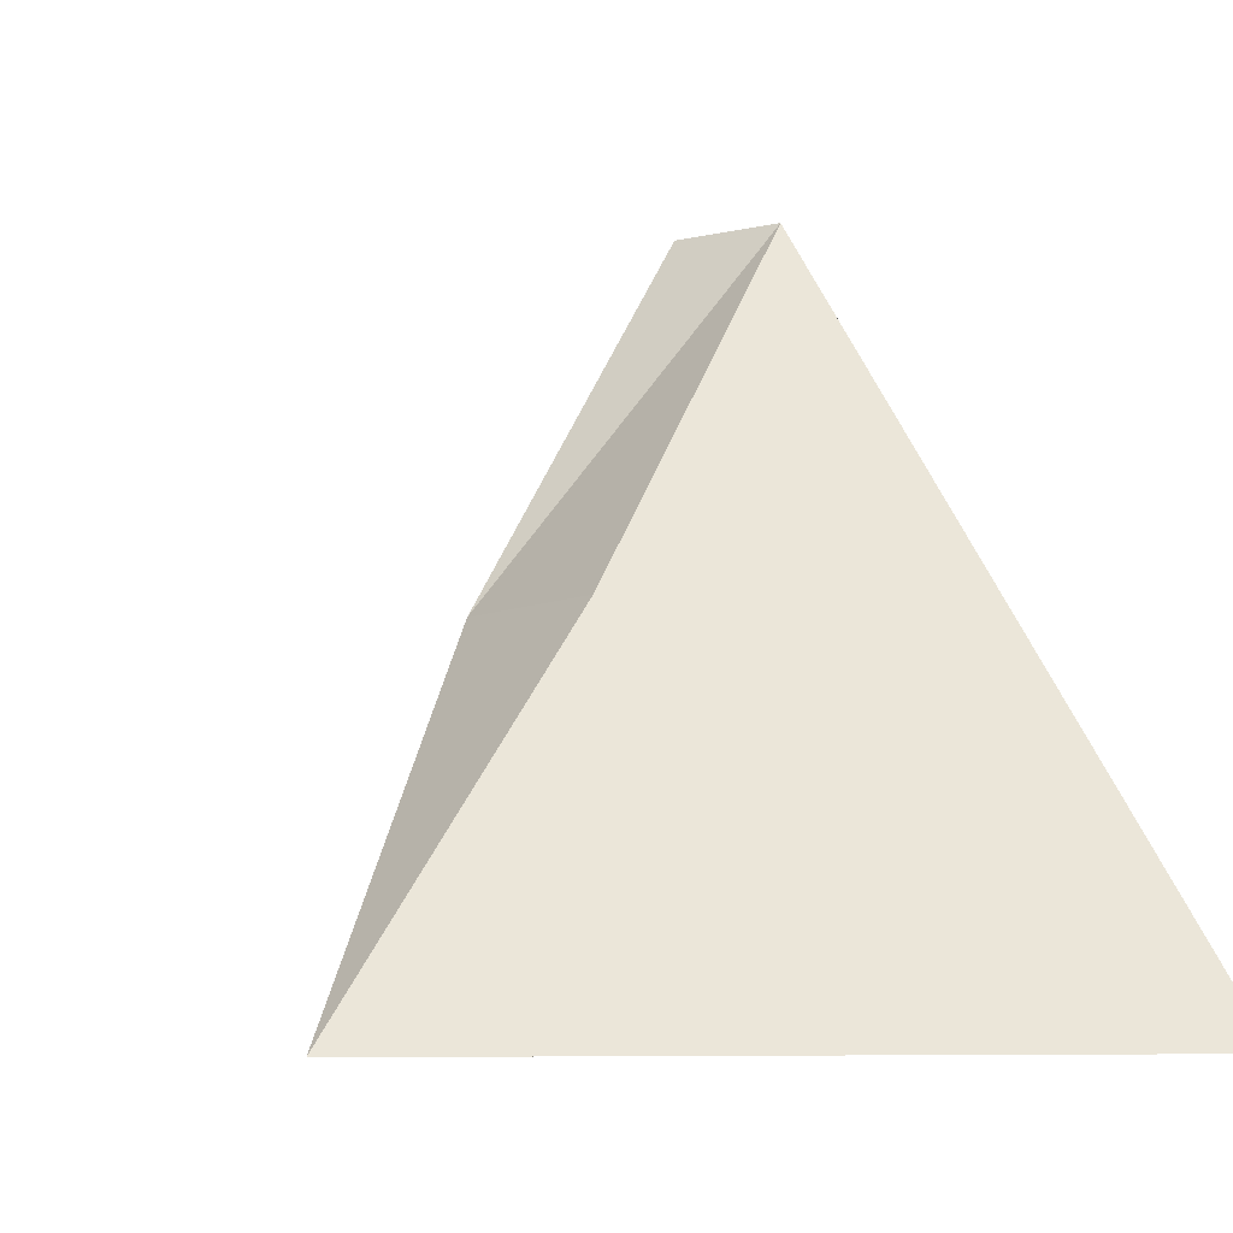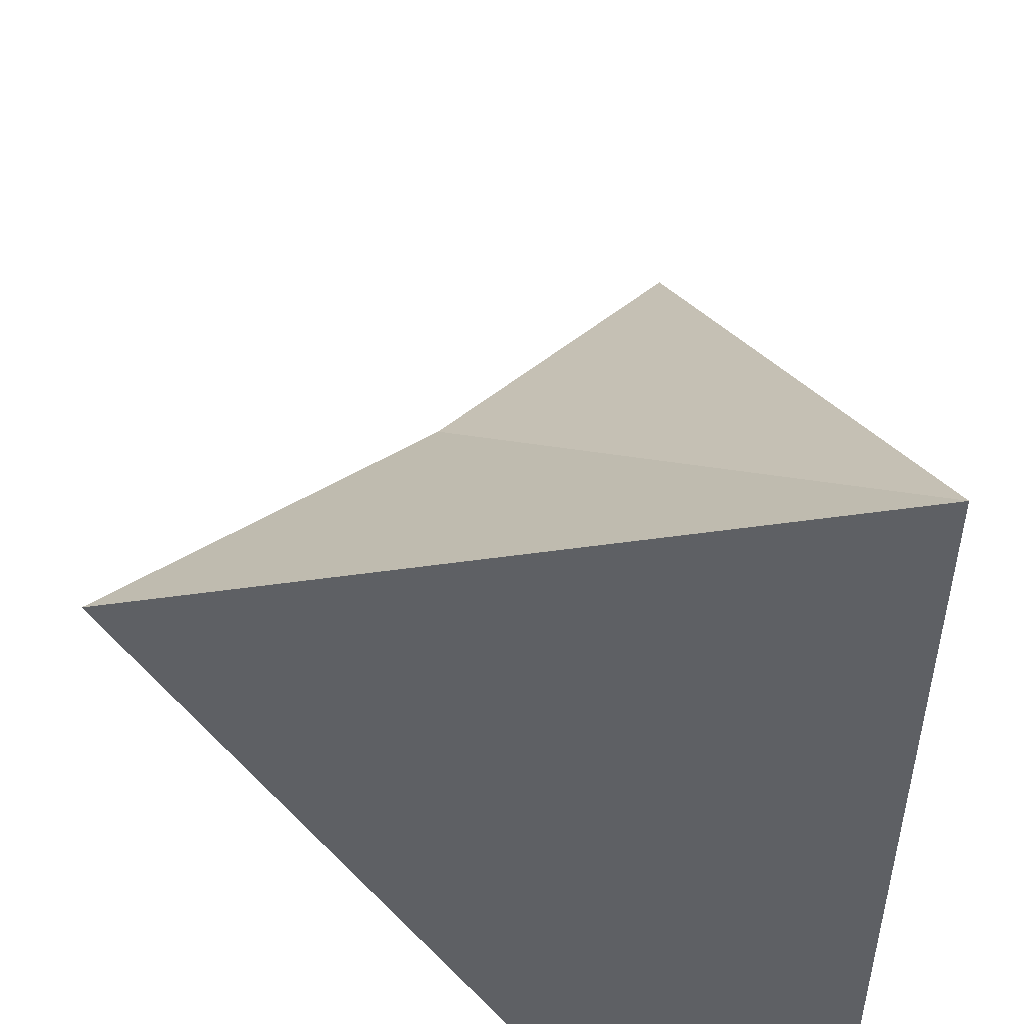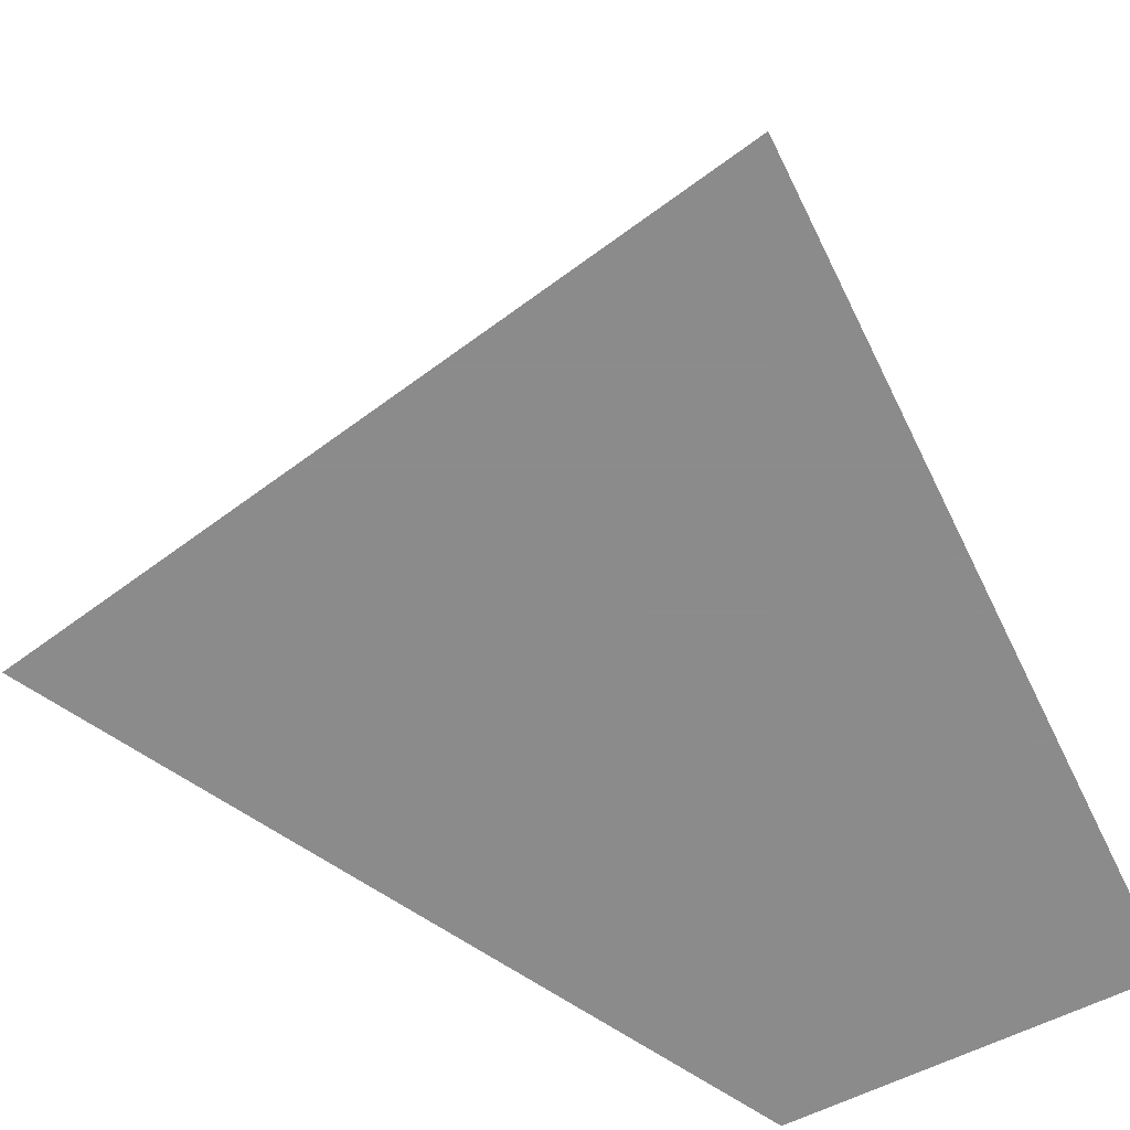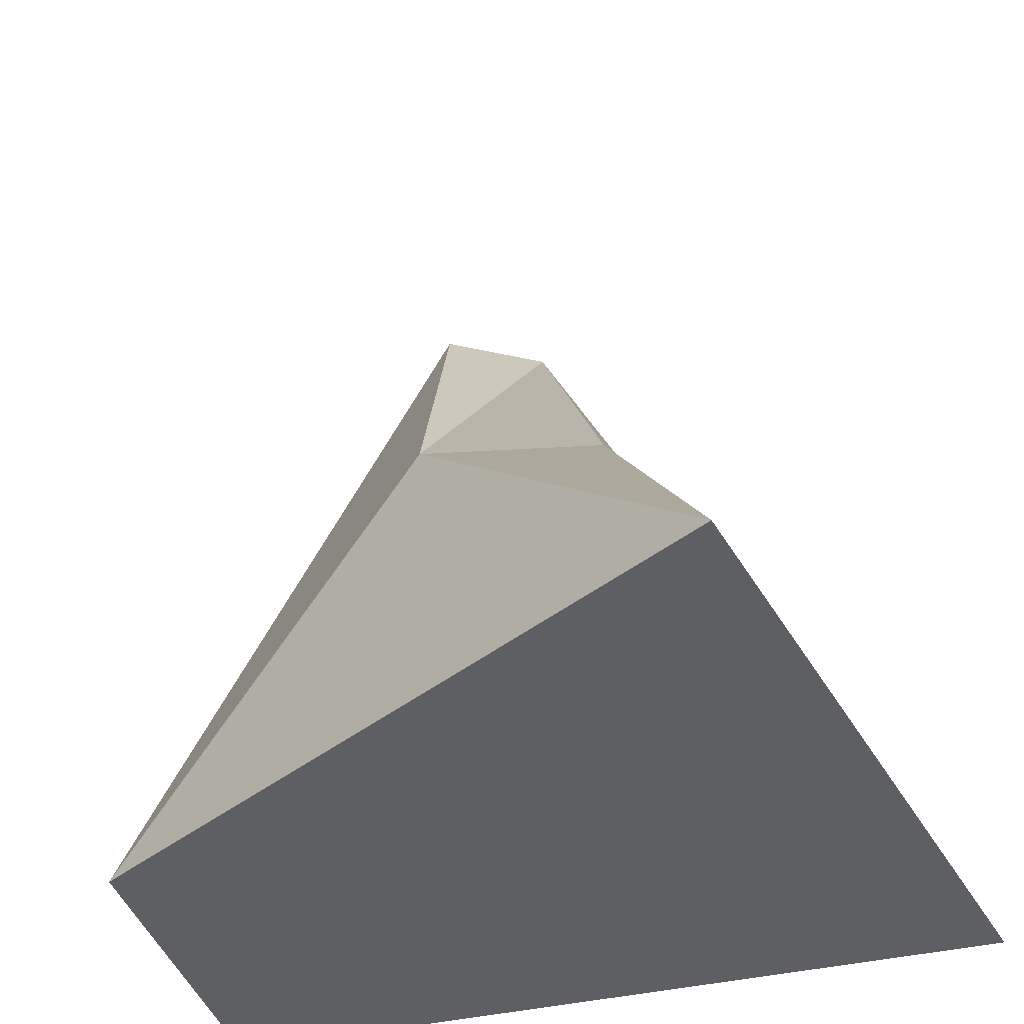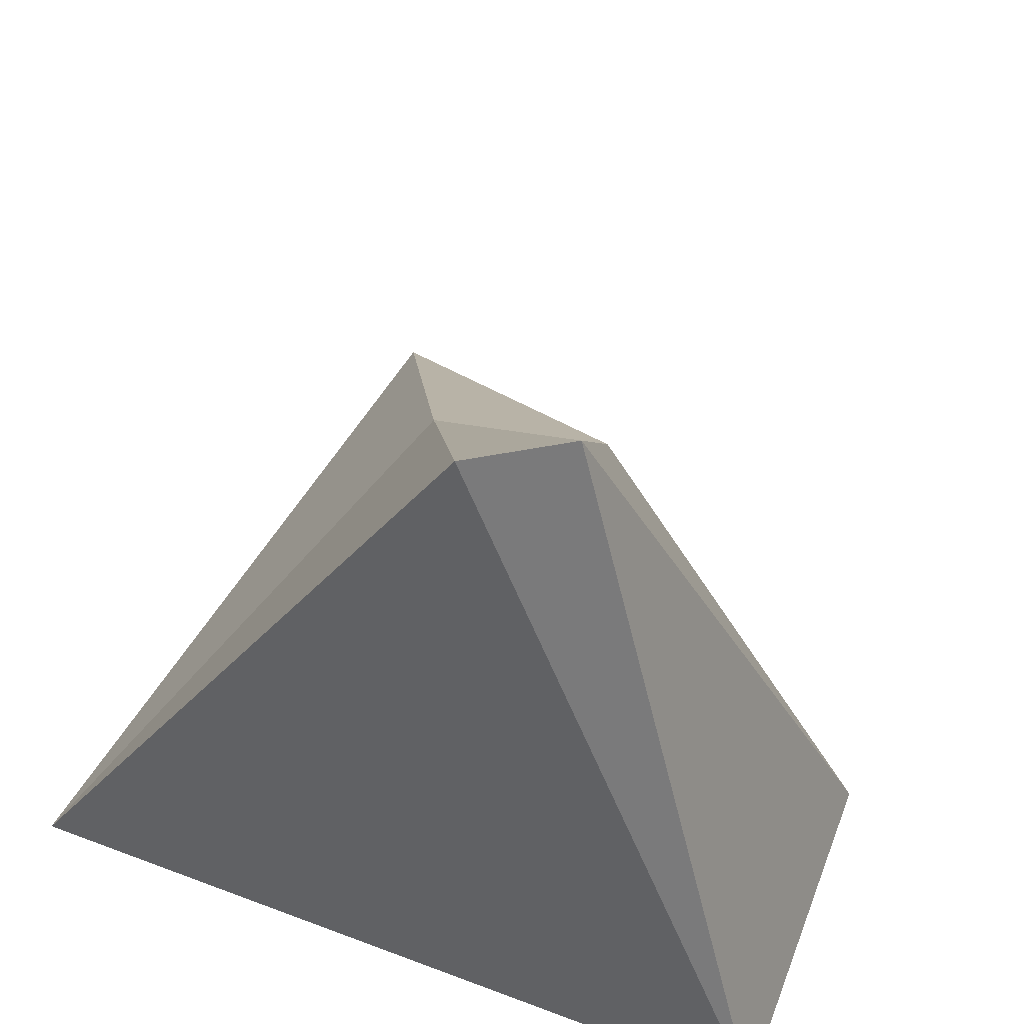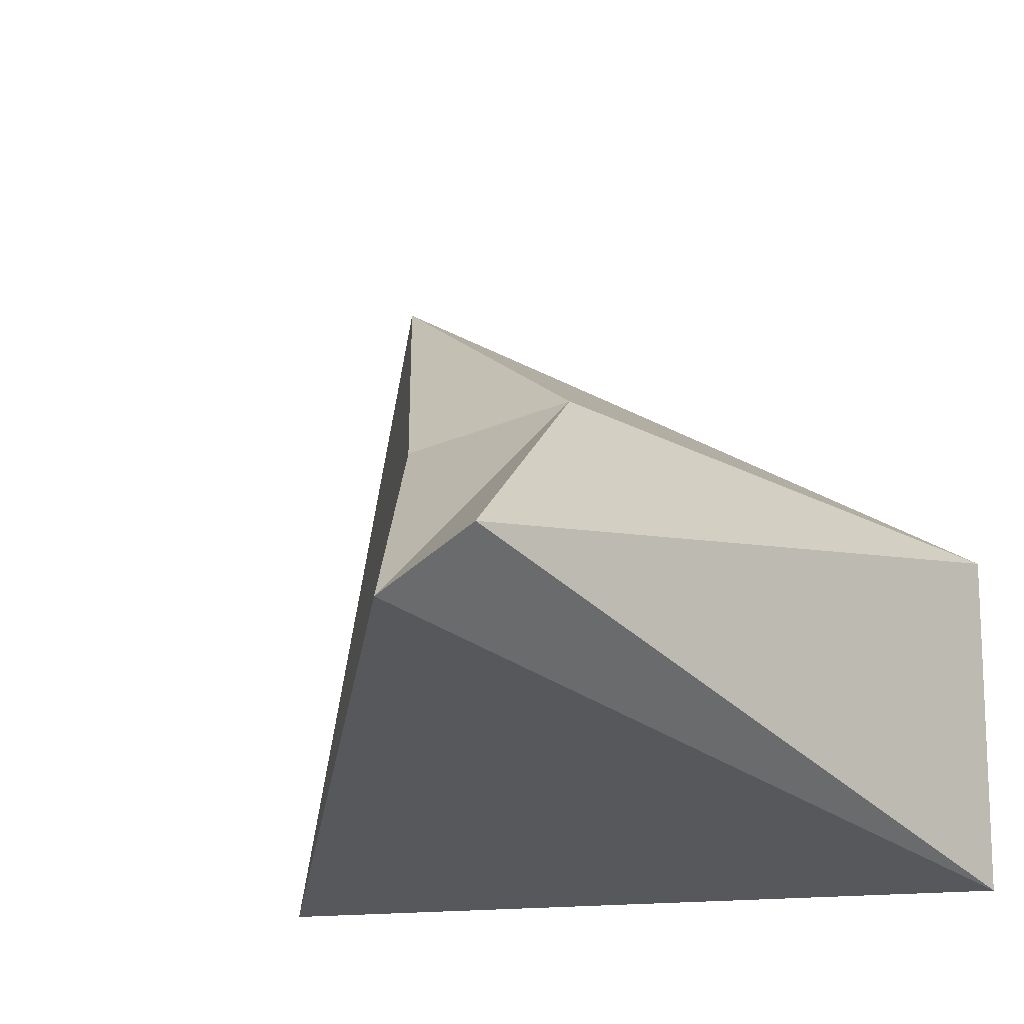
<metadata>
{"format":"obj","ext":"obj","renderer":"f3d","projection":"perspective","resolution":1024,"background":"white","views":[{"elev":-7.5,"azim":65.3,"up":"+Y"},{"elev":-42.9,"azim":89.6,"up":"+Y"},{"elev":-64.0,"azim":116.2,"up":"+Y"},{"elev":-39.9,"azim":16.2,"up":"+Y"},{"elev":60.1,"azim":-158.9,"up":"+Y"},{"elev":-14.7,"azim":-159.0,"up":"+Z"}]}
</metadata>
<code>
o Cube
v 1.238 -1 -1
v 0.8641 -1 1
v -1 -1 -0.02206
v -1 -1 -1
v 0.08864 1 -0.4559
v 0.4377 0.000205 0.2027
v -0.05508 0.002073 0.3048
v -0.1721 1 -0.2938
f 1 2 3 4
f 5 8 7 6
f 1 5 6 2
f 2 6 7 3
f 3 7 8 4
f 5 1 4 8

</code>
